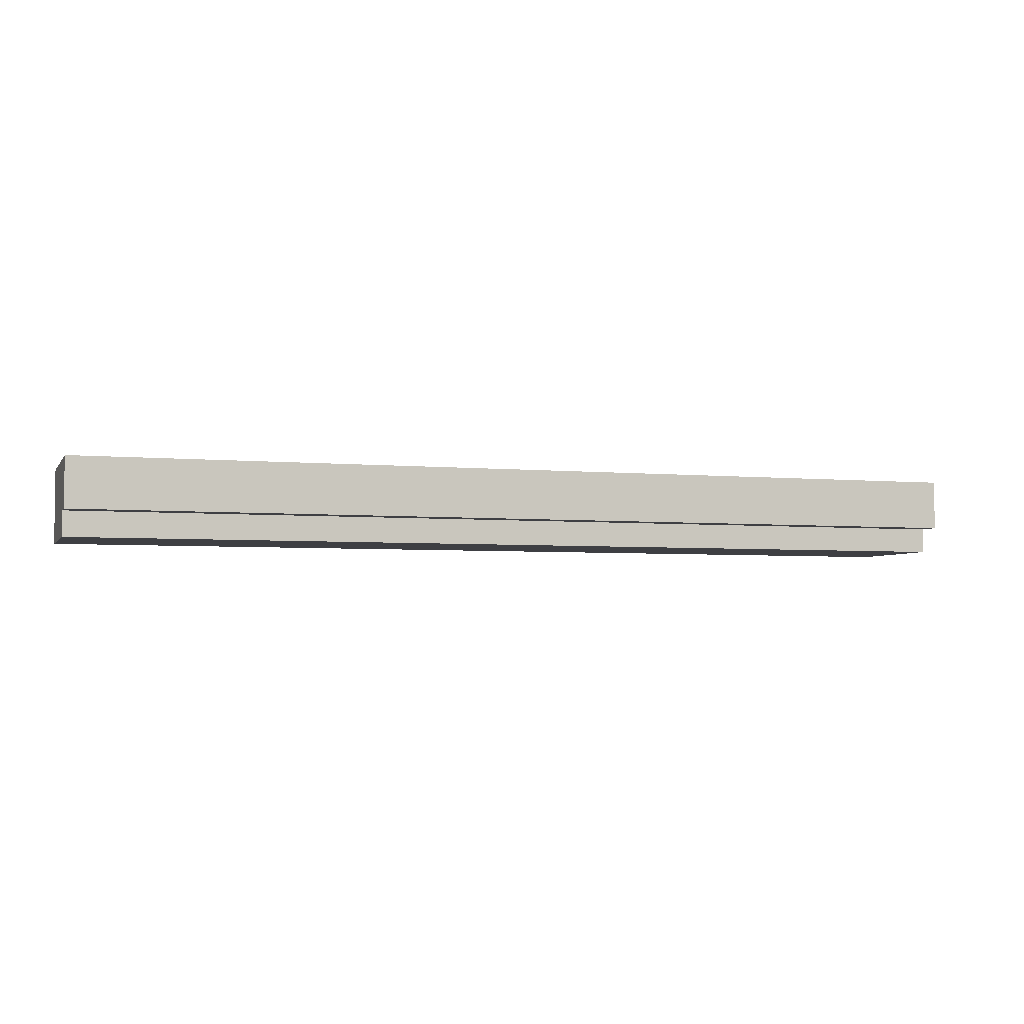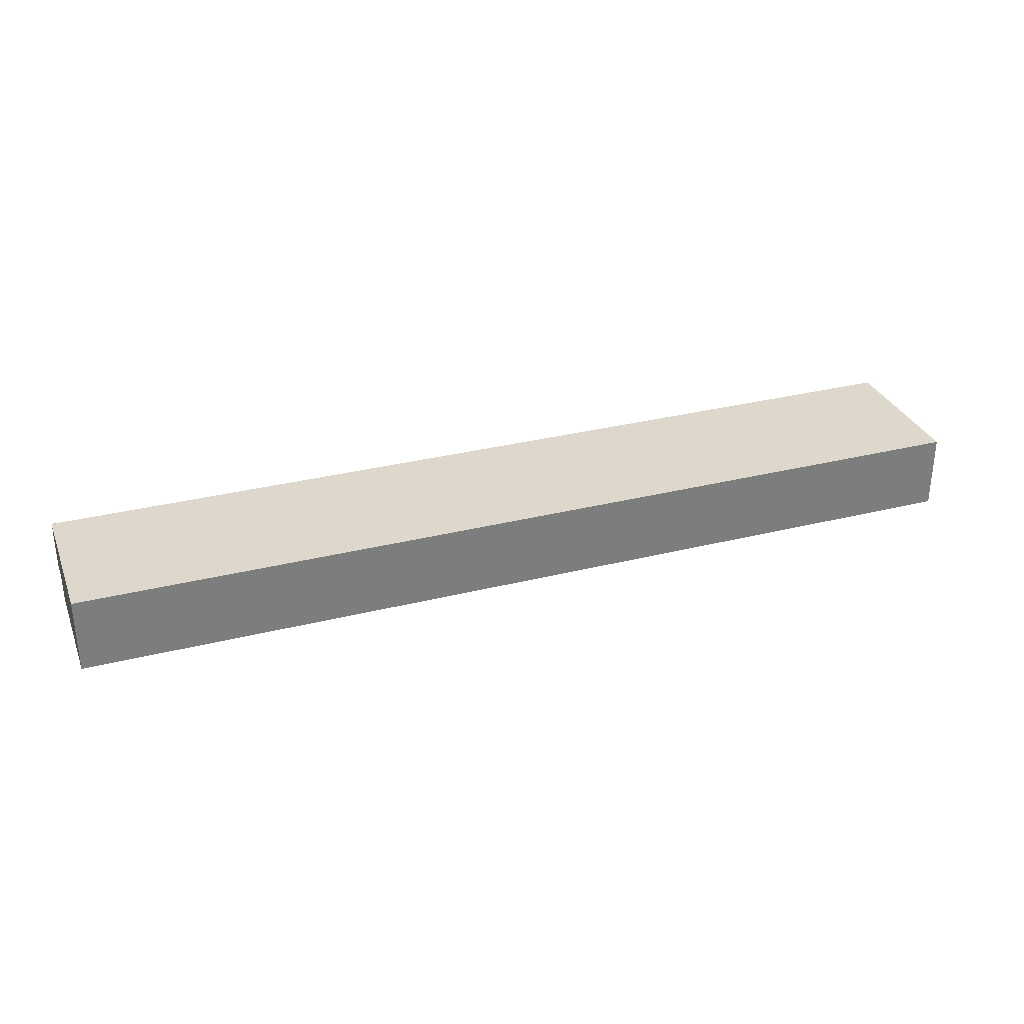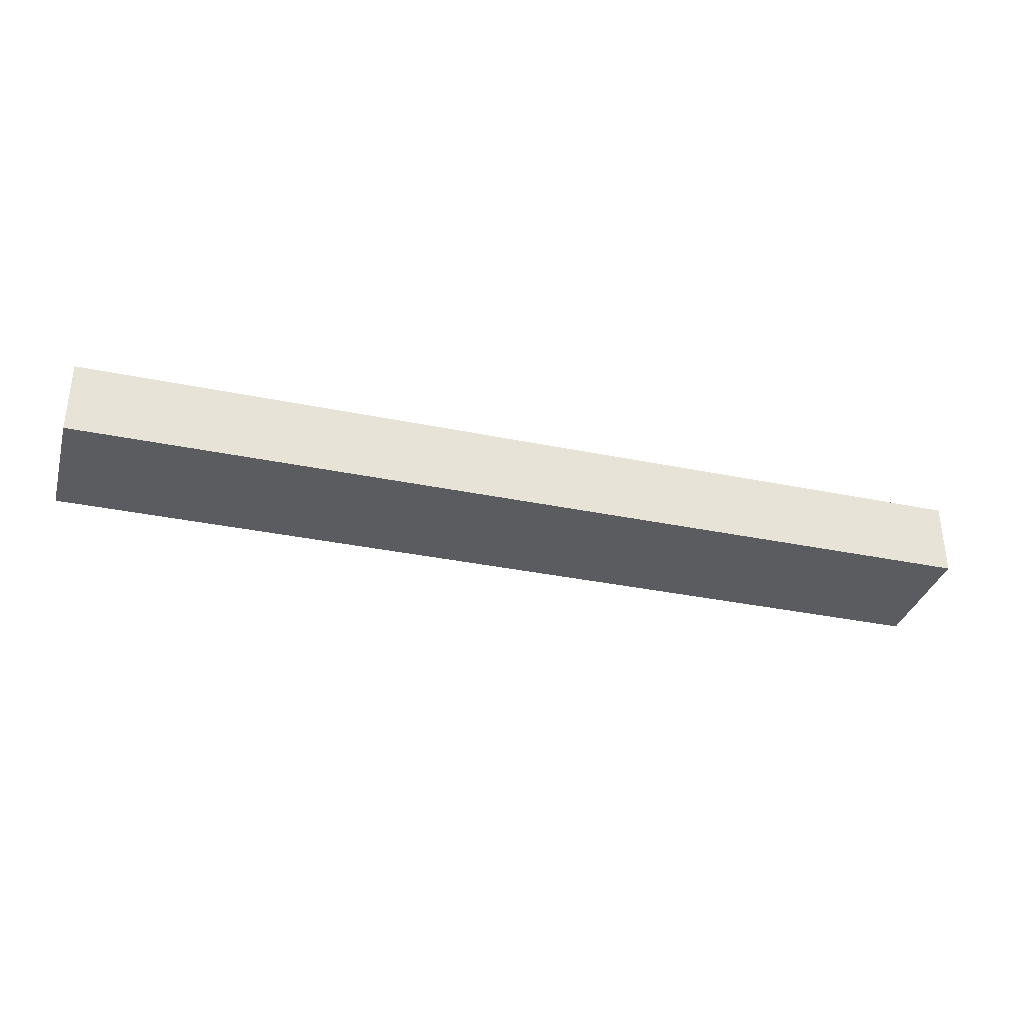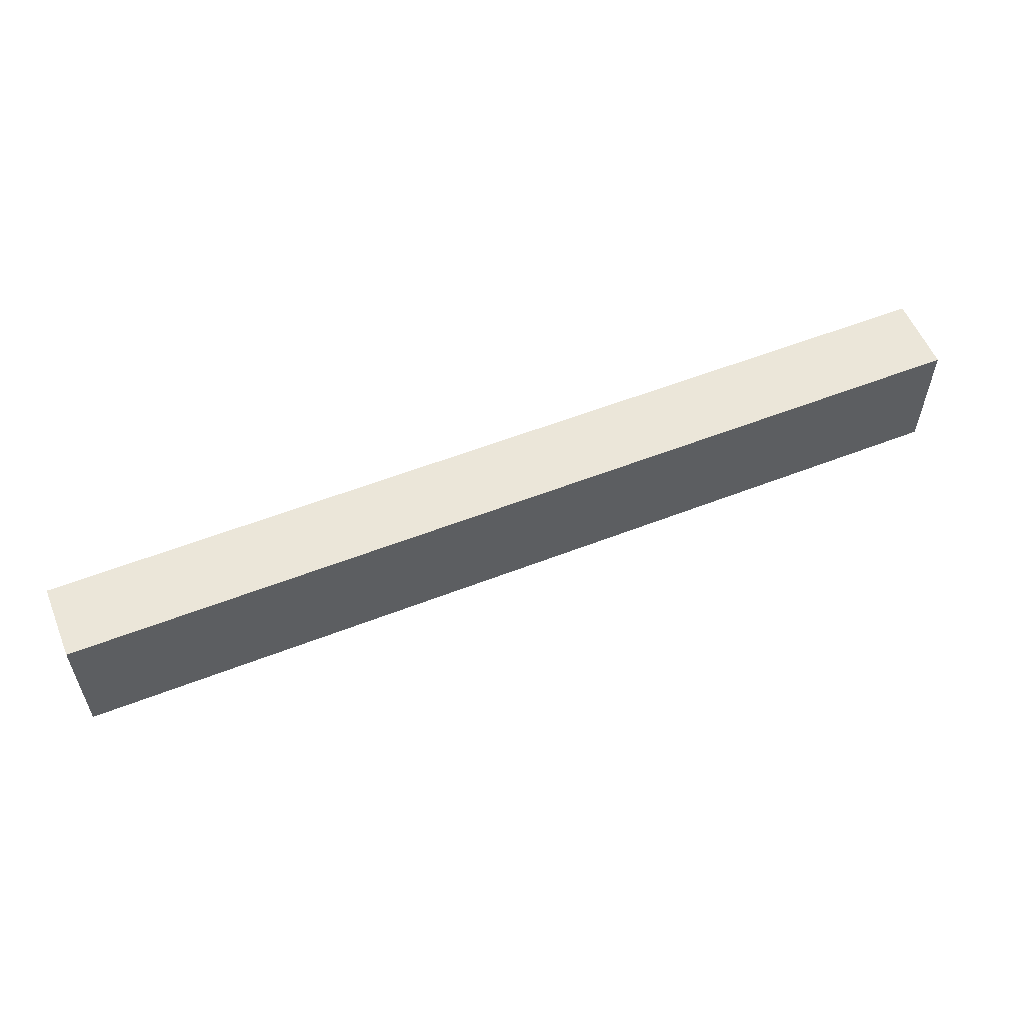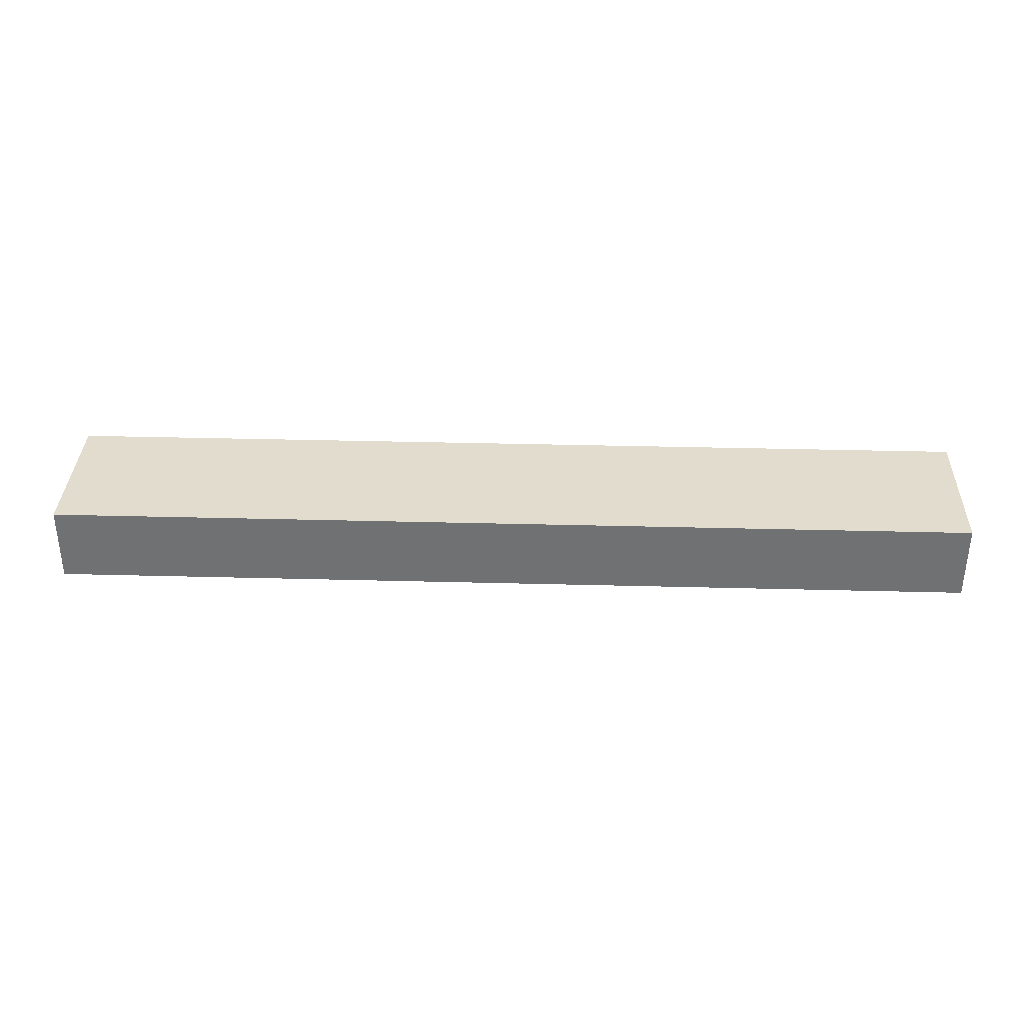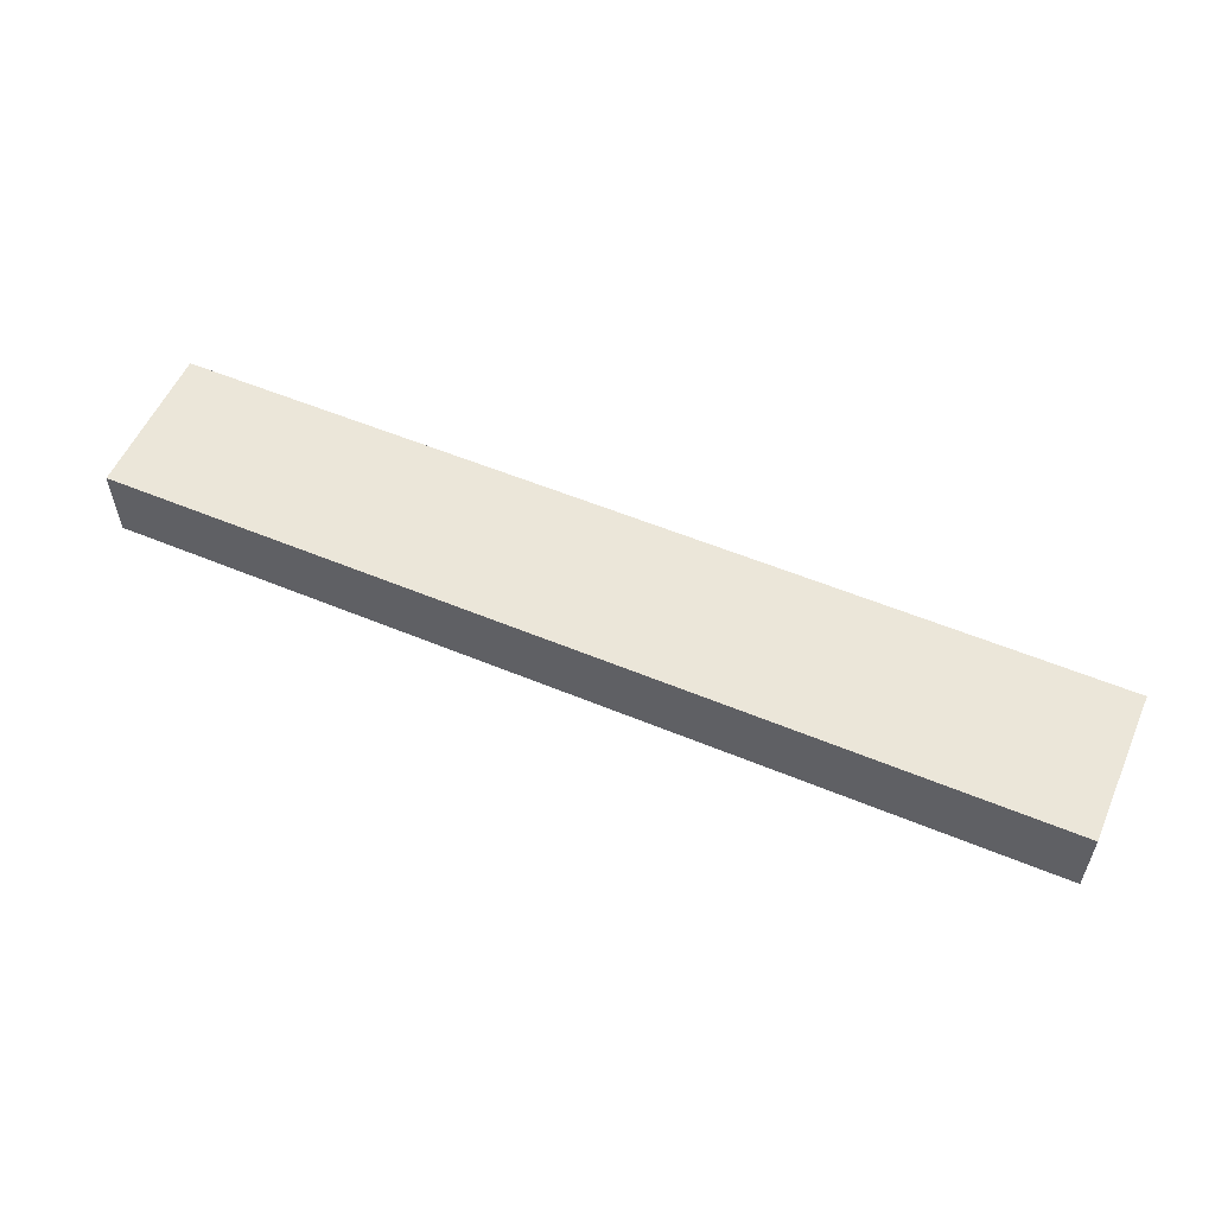
<metadata>
{"format":"obj","ext":"obj","renderer":"f3d","projection":"perspective","resolution":1024,"background":"white","views":[{"elev":-4.2,"azim":-18.0,"up":"+Z"},{"elev":31.4,"azim":160.4,"up":"+Z"},{"elev":-34.3,"azim":164.4,"up":"+Z"},{"elev":56.3,"azim":157.8,"up":"+Y"},{"elev":34.7,"azim":-178.0,"up":"+Z"},{"elev":55.5,"azim":-156.4,"up":"+Z"}]}
</metadata>
<code>
o _1x2_9/Door_Top_Bottoms1/mesh113/mesh113-geometry#mesh113-geometry
v -0.3486 0.3501 0.2155
v -0.3486 0.3002 0.2155
v -0.3486 0.3501 0.1906
v -0.6561 0.3002 0.2155
v -0.3486 0.3082 0.1989
v -0.6561 0.3501 0.2155
v -0.3486 0.3002 0.1989
v -0.3486 0.3082 0.1906
v -0.6561 0.3501 0.1906
v -0.6561 0.3002 0.1989
v -0.6561 0.3082 0.1906
v -0.6561 0.3082 0.1989
f 1 2 3
f 2 1 4
f 5 3 2
f 1 3 6
f 6 4 1
f 2 4 7
f 8 3 5
f 5 2 7
f 9 6 3
f 4 6 10
f 10 7 4
f 3 8 9
f 8 5 11
f 5 7 12
f 9 12 6
f 12 10 6
f 10 12 7
f 11 9 8
f 12 11 5
f 11 12 9
f 3 2 1
f 4 1 2
f 2 3 5
f 6 3 1
f 1 4 6
f 7 4 2
f 5 3 8
f 7 2 5
f 3 6 9
f 10 6 4
f 4 7 10
f 9 8 3
f 11 5 8
f 12 7 5
f 6 12 9
f 6 10 12
f 7 12 10
f 8 9 11
f 5 11 12
f 9 12 11

</code>
